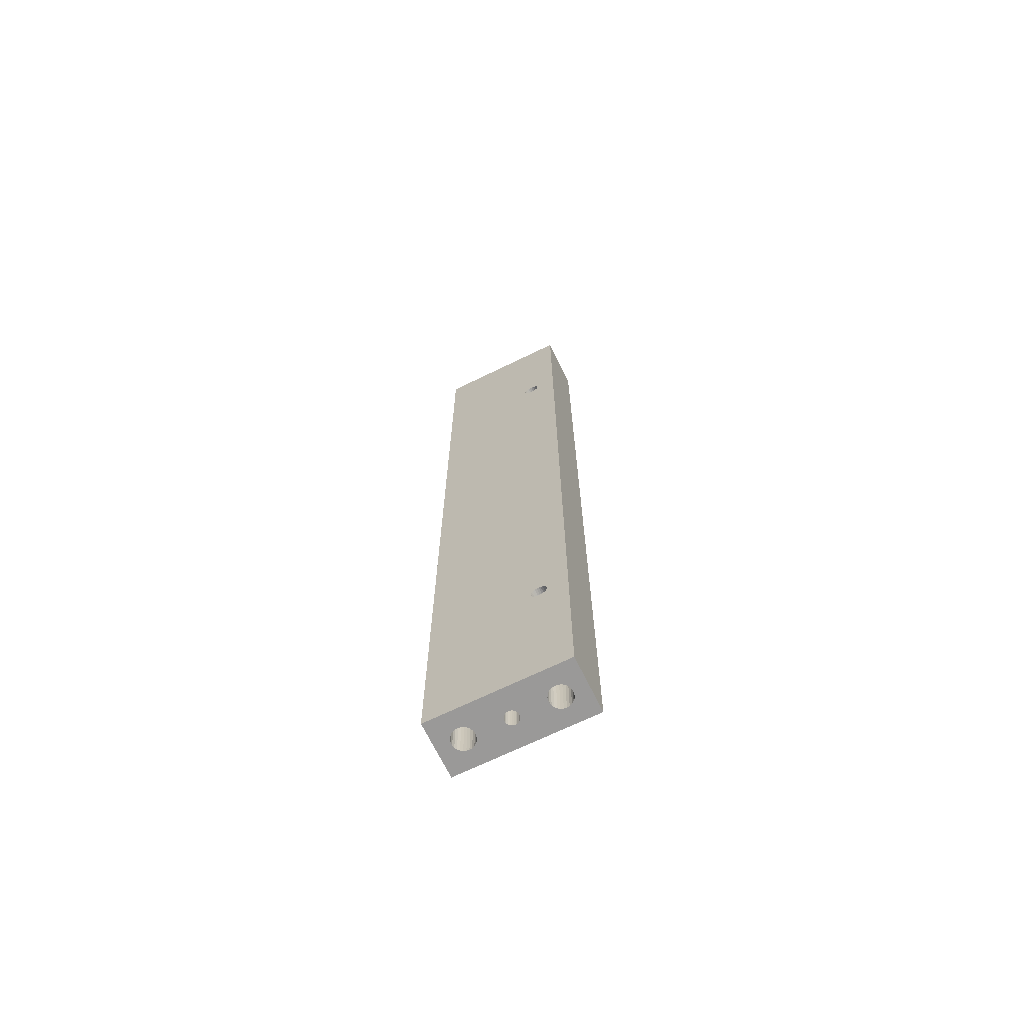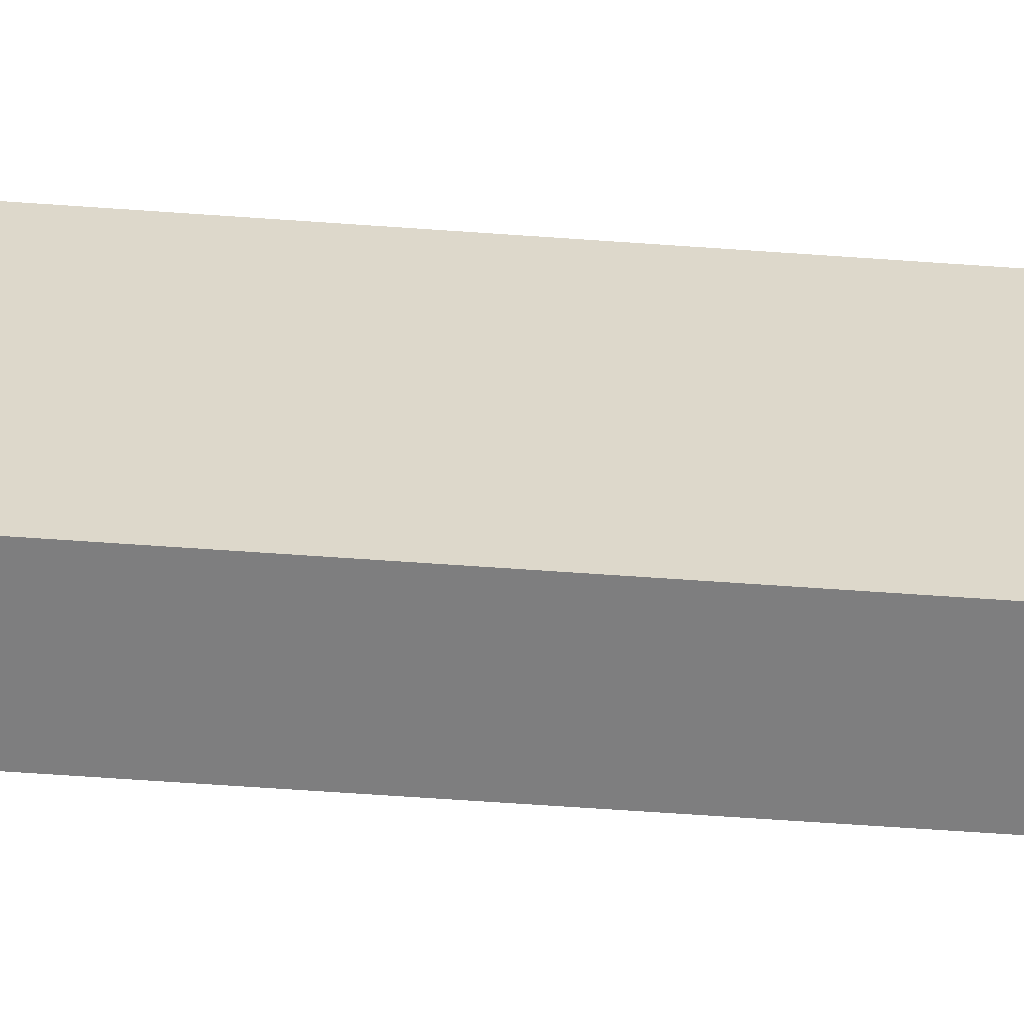
<metadata>
{"format":"obj","ext":"obj","renderer":"f3d","projection":"perspective","resolution":1024,"background":"white","views":[{"elev":-69.1,"azim":-72.0,"up":"+Z"},{"elev":-51.4,"azim":-94.7,"up":"+Y"}]}
</metadata>
<code>
v 427.6 876.6 -50
v 427.6 875.7 -50
v 427.6 876.6 -73
v 427.6 875.7 -73
v 427.8 874.7 -50
v 427.8 874.7 -73
v 428.2 873.9 -50
v 428.2 873.9 -73
v 428.9 873.1 -50
v 428.9 873.1 -73
v 429.7 872.6 -50
v 429.7 872.6 -73
v 430.5 872.2 -50
v 430.5 872.2 -73
v 431.5 872.1 -50
v 431.5 872.1 -73
v 432.5 872.2 -73
v 432.5 872.2 -50
v 433.4 872.5 -73
v 433.4 872.5 -50
v 434.2 873 -50
v 434.2 873 -73
v 434.8 873.7 -73
v 434.8 873.7 -50
v 435.3 874.6 -73
v 435.3 874.6 -50
v 435.5 875.5 -73
v 435.5 875.5 -50
v 426.9 860.6 -50
v 426.9 860 -50
v 426.9 860.6 -73
v 426.9 860 -73
v 427 859.4 -50
v 427 859.4 -73
v 427.3 858.8 -50
v 427.3 858.8 -73
v 427.7 858.4 -50
v 427.7 858.4 -73
v 428.1 858 -50
v 428.1 858 -73
v 428.7 857.8 -50
v 428.7 857.8 -73
v 429.3 857.7 -50
v 429.3 857.7 -73
v 429.9 857.8 -50
v 429.9 857.8 -73
v 430.5 858 -50
v 430.5 858 -73
v 431 858.3 -50
v 431 858.3 -73
v 431.4 858.8 -50
v 431.4 858.8 -73
v 431.7 859.3 -50
v 431.7 859.3 -73
v 431.8 859.9 -50
v 431.8 859.9 -73
v 423.2 844.9 -50
v 423.1 844 -50
v 423.2 844.9 -73
v 423.1 844 -73
v 423.4 843 -50
v 423.4 843 -73
v 423.8 842.2 -50
v 423.8 842.2 -73
v 424.4 841.4 -50
v 424.4 841.4 -73
v 425.2 840.9 -50
v 425.2 840.9 -73
v 426.1 840.5 -50
v 426.1 840.5 -73
v 427 840.4 -50
v 427 840.4 -73
v 428 840.5 -73
v 428 840.5 -50
v 428.9 840.8 -73
v 428.9 840.8 -50
v 429.7 841.3 -50
v 429.7 841.3 -73
v 430.4 842 -73
v 430.4 842 -50
v 430.8 842.9 -73
v 430.8 842.9 -50
v 431.1 843.8 -73
v 431.1 843.8 -50
v 417.4 847.2 -111
v 417.3 846.5 -110.9
v 430.3 845.4 -111
v 430.2 844.7 -110.9
v 417.2 845.9 -110.7
v 430.1 844.1 -110.7
v 417.2 845.3 -110.2
v 430 843.5 -110.2
v 417.1 844.8 -109.7
v 430 843 -109.7
v 417 844.5 -109.1
v 429.9 842.7 -109.1
v 417 844.3 -108.4
v 429.9 842.5 -108.4
v 417 844.3 -107.6
v 429.9 842.5 -107.6
v 417 844.5 -106.9
v 429.9 842.7 -106.9
v 417.1 844.8 -106.3
v 430 843 -106.3
v 417.2 845.3 -105.8
v 430 843.5 -105.8
v 417.2 845.9 -105.3
v 430.1 844.1 -105.3
v 430.2 844.7 -105.1
v 417.3 846.5 -105.1
v 430.3 845.4 -105
v 417.4 847.2 -105
v 435.5 875.5 -390
v 435.3 874.6 -390
v 435.5 875.5 -367
v 435.3 874.6 -367
v 434.8 873.7 -390
v 434.8 873.7 -367
v 434.2 873 -367
v 434.2 873 -390
v 433.4 872.5 -390
v 433.4 872.5 -367
v 432.5 872.2 -367
v 432.5 872.2 -390
v 431.5 872.1 -367
v 431.5 872.1 -390
v 430.5 872.2 -367
v 430.5 872.2 -390
v 429.7 872.6 -390
v 429.7 872.6 -367
v 428.9 873.1 -367
v 428.9 873.1 -390
v 428.2 873.9 -367
v 428.2 873.9 -390
v 427.8 874.7 -367
v 427.8 874.7 -390
v 427.6 875.7 -367
v 427.6 875.7 -390
v 427.6 876.6 -390
v 427.6 876.6 -367
v 431.8 859.9 -390
v 431.7 859.3 -390
v 431.8 859.9 -367
v 431.7 859.3 -367
v 431.4 858.8 -390
v 431.4 858.8 -367
v 431 858.3 -390
v 431 858.3 -367
v 430.5 858 -390
v 430.5 858 -367
v 429.9 857.8 -390
v 429.9 857.8 -367
v 429.3 857.7 -390
v 429.3 857.7 -367
v 428.7 857.8 -390
v 428.7 857.8 -367
v 428.1 858 -390
v 428.1 858 -367
v 427.7 858.4 -390
v 427.7 858.4 -367
v 427.3 858.8 -390
v 427.3 858.8 -367
v 427 859.4 -390
v 427 859.4 -367
v 426.9 860 -390
v 426.9 860 -367
v 426.9 860.6 -390
v 426.9 860.6 -367
v 431.1 843.8 -390
v 430.8 842.9 -390
v 431.1 843.8 -367
v 430.8 842.9 -367
v 430.4 842 -390
v 430.4 842 -367
v 429.7 841.3 -390
v 429.7 841.3 -367
v 428.9 840.8 -390
v 428.9 840.8 -367
v 428 840.5 -390
v 428 840.5 -367
v 427 840.4 -390
v 427 840.4 -367
v 426.1 840.5 -390
v 426.1 840.5 -367
v 425.2 840.9 -390
v 425.2 840.9 -367
v 424.4 841.4 -390
v 424.4 841.4 -367
v 423.8 842.2 -390
v 423.8 842.2 -367
v 423.4 843 -367
v 423.4 843 -390
v 423.1 844 -390
v 423.1 844 -367
v 423.2 844.9 -390
v 423.2 844.9 -367
v 417.4 847.2 -335
v 417.3 846.5 -334.9
v 430.3 845.4 -335
v 430.2 844.7 -334.9
v 417.2 845.9 -334.7
v 430.1 844.1 -334.7
v 417.2 845.3 -334.2
v 430 843.5 -334.2
v 417.1 844.8 -333.7
v 430 843 -333.7
v 417 844.5 -333.1
v 429.9 842.7 -333.1
v 417 844.3 -332.4
v 429.9 842.5 -332.4
v 429.9 842.5 -331.6
v 417 844.3 -331.6
v 417 844.5 -330.9
v 429.9 842.7 -330.9
v 430 843 -330.3
v 417.1 844.8 -330.3
v 417.2 845.3 -329.8
v 430 843.5 -329.8
v 430.1 844.1 -329.3
v 417.2 845.9 -329.3
v 430.2 844.7 -329.1
v 417.3 846.5 -329.1
v 417.4 847.2 -329
v 430.3 845.4 -329
v 442.7 883.6 -50
v 422.9 886.4 -50
v 432.6 879.9 -50
v 431.8 860.5 -50
v 431.7 861.1 -50
v 427 861.1 -50
v 416 836.9 -50
v 429 847.9 -50
v 428.2 848.2 -50
v 430.9 845.7 -50
v 431.1 844.8 -50
v 435.8 834.1 -50
v 431 862.1 -50
v 430.6 862.4 -50
v 430 862.6 -50
v 427.2 848.4 -50
v 429.4 862.7 -50
v 428.8 862.7 -50
v 426.2 848.3 -50
v 428.2 862.5 -50
v 425.3 847.9 -50
v 427.7 862.1 -50
v 424.5 847.4 -50
v 435.6 876.5 -50
v 435.3 877.4 -50
v 434.9 878.3 -50
v 423.9 846.7 -50
v 427.3 861.7 -50
v 423.4 845.9 -50
v 434.3 879 -50
v 433.5 879.6 -50
v 430.5 846.6 -50
v 429.8 847.3 -50
v 431.4 861.6 -50
v 427.9 877.5 -50
v 428.3 878.4 -50
v 429 879.1 -50
v 429.8 879.6 -50
v 430.7 880 -50
v 431.7 880.1 -50
v 422.9 886.4 -390
v 442.7 883.6 -390
v 434.3 879 -390
v 434.9 878.3 -390
v 435.3 877.4 -390
v 435.6 876.5 -390
v 425.3 847.9 -390
v 432.6 879.9 -390
v 427.7 862.1 -390
v 426.2 848.3 -390
v 431.8 860.5 -390
v 435.8 834.1 -390
v 427 861.1 -390
v 427.3 861.7 -390
v 416 836.9 -390
v 424.5 847.4 -390
v 423.9 846.7 -390
v 428.2 862.5 -390
v 428.8 862.7 -390
v 427.2 848.4 -390
v 423.4 845.9 -390
v 429.4 862.7 -390
v 430 862.6 -390
v 428.2 848.2 -390
v 430.6 862.4 -390
v 431 862.1 -390
v 429 847.9 -390
v 431.4 861.6 -390
v 429.8 847.3 -390
v 427.9 877.5 -390
v 428.3 878.4 -390
v 430.5 846.6 -390
v 429 879.1 -390
v 431.7 861.1 -390
v 430.9 845.7 -390
v 429.8 879.6 -390
v 431.1 844.8 -390
v 430.7 880 -390
v 431.7 880.1 -390
v 433.5 879.6 -390
v 417.8 849.7 -330.3
v 417.8 850 -109.1
v 417.8 849.7 -109.7
v 417.5 848 -110.9
v 417.5 848 -329.1
v 417.5 848 -334.9
v 417.6 848.6 -110.7
v 417.6 848.6 -329.3
v 417.6 848.6 -334.7
v 417.7 849.2 -110.2
v 417.7 849.2 -329.8
v 417.7 849.2 -334.2
v 417.8 849.7 -333.7
v 417.8 850 -333.1
v 417.8 850.2 -332.4
v 417.8 850.2 -331.6
v 417.8 850 -330.9
v 417.6 848.6 -105.3
v 417.5 848 -105.1
v 417.8 850.2 -108.4
v 417.8 850.2 -107.6
v 417.8 850 -106.9
v 417.8 849.7 -106.3
v 417.7 849.2 -105.8
v 430.4 846.2 -329.1
v 430.5 846.8 -329.3
v 430.6 847.4 -329.8
v 430.6 847.9 -330.3
v 430.7 848.2 -330.9
v 430.7 848.4 -331.6
v 430.7 848.4 -332.4
v 430.7 848.2 -333.1
v 430.6 847.9 -333.7
v 430.6 847.4 -334.2
v 430.5 846.8 -334.7
v 430.4 846.2 -334.9
v 423.4 845.9 -367
v 423.9 846.7 -367
v 424.5 847.4 -367
v 425.3 847.9 -367
v 426.2 848.3 -367
v 427.2 848.4 -367
v 428.2 848.2 -367
v 429 847.9 -367
v 429.8 847.3 -367
v 430.5 846.6 -367
v 430.9 845.7 -367
v 431.1 844.8 -367
v 427 861.1 -367
v 427.3 861.7 -367
v 427.7 862.1 -367
v 428.2 862.5 -367
v 428.8 862.7 -367
v 429.4 862.7 -367
v 430 862.6 -367
v 430.6 862.4 -367
v 431 862.1 -367
v 431.4 861.6 -367
v 431.7 861.1 -367
v 431.8 860.5 -367
v 427.9 877.5 -367
v 428.3 878.4 -367
v 429 879.1 -367
v 429.8 879.6 -367
v 430.7 880 -367
v 431.7 880.1 -367
v 432.6 879.9 -367
v 433.5 879.6 -367
v 434.3 879 -367
v 434.9 878.3 -367
v 435.3 877.4 -367
v 435.6 876.5 -367
v 430.4 846.2 -105.1
v 430.5 846.8 -105.3
v 430.6 847.4 -105.8
v 430.6 847.9 -106.3
v 430.7 848.2 -106.9
v 430.7 848.4 -107.6
v 430.7 848.4 -108.4
v 430.7 848.2 -109.1
v 430.6 847.9 -109.7
v 430.6 847.4 -110.2
v 430.5 846.8 -110.7
v 430.4 846.2 -110.9
v 431.1 844.8 -73
v 430.9 845.7 -73
v 430.5 846.6 -73
v 429.8 847.3 -73
v 429 847.9 -73
v 428.2 848.2 -73
v 427.2 848.4 -73
v 426.2 848.3 -73
v 425.3 847.9 -73
v 424.5 847.4 -73
v 423.9 846.7 -73
v 423.4 845.9 -73
v 431.8 860.5 -73
v 431.7 861.1 -73
v 431.4 861.6 -73
v 431 862.1 -73
v 430.6 862.4 -73
v 430 862.6 -73
v 429.4 862.7 -73
v 428.8 862.7 -73
v 428.2 862.5 -73
v 427.7 862.1 -73
v 427.3 861.7 -73
v 427 861.1 -73
v 435.6 876.5 -73
v 435.3 877.4 -73
v 434.9 878.3 -73
v 434.3 879 -73
v 433.5 879.6 -73
v 432.6 879.9 -73
v 431.7 880.1 -73
v 430.7 880 -73
v 429.8 879.6 -73
v 429 879.1 -73
v 428.3 878.4 -73
v 427.9 877.5 -73
f 1 2 3
f 3 2 4
f 4 5 6
f 2 5 4
f 6 7 8
f 5 7 6
f 8 9 10
f 7 9 8
f 10 11 12
f 9 11 10
f 12 13 14
f 11 13 12
f 14 15 16
f 13 15 14
f 17 18 19
f 16 18 17
f 15 18 16
f 18 20 19
f 19 21 22
f 20 21 19
f 23 24 25
f 22 24 23
f 21 24 22
f 25 26 27
f 24 26 25
f 26 28 27
f 29 30 31
f 31 30 32
f 32 33 34
f 30 33 32
f 34 35 36
f 33 35 34
f 36 37 38
f 35 37 36
f 38 39 40
f 37 39 38
f 40 41 42
f 39 41 40
f 42 43 44
f 41 43 42
f 44 45 46
f 43 45 44
f 46 47 48
f 45 47 46
f 48 49 50
f 47 49 48
f 50 51 52
f 49 51 50
f 52 53 54
f 51 53 52
f 54 55 56
f 53 55 54
f 57 58 59
f 59 58 60
f 60 61 62
f 58 61 60
f 62 63 64
f 61 63 62
f 64 65 66
f 63 65 64
f 66 67 68
f 65 67 66
f 68 69 70
f 67 69 68
f 70 71 72
f 69 71 70
f 73 74 75
f 72 74 73
f 71 74 72
f 74 76 75
f 75 77 78
f 76 77 75
f 79 80 81
f 78 80 79
f 77 80 78
f 81 82 83
f 80 82 81
f 82 84 83
f 85 86 87
f 87 86 88
f 88 89 90
f 86 89 88
f 90 91 92
f 89 91 90
f 92 93 94
f 91 93 92
f 94 95 96
f 93 95 94
f 96 97 98
f 95 97 96
f 98 99 100
f 97 99 98
f 100 101 102
f 99 101 100
f 102 103 104
f 101 103 102
f 104 105 106
f 103 105 104
f 106 107 108
f 105 107 106
f 109 110 111
f 108 110 109
f 107 110 108
f 110 112 111
f 113 114 115
f 115 114 116
f 116 117 118
f 118 117 119
f 114 117 116
f 117 120 119
f 119 121 122
f 122 121 123
f 120 121 119
f 123 124 125
f 121 124 123
f 125 126 127
f 124 126 125
f 126 128 127
f 127 129 130
f 130 129 131
f 128 129 127
f 131 132 133
f 129 132 131
f 133 134 135
f 132 134 133
f 135 136 137
f 134 136 135
f 136 138 137
f 137 139 140
f 138 139 137
f 141 142 143
f 143 142 144
f 144 145 146
f 142 145 144
f 146 147 148
f 145 147 146
f 148 149 150
f 147 149 148
f 150 151 152
f 149 151 150
f 152 153 154
f 151 153 152
f 154 155 156
f 153 155 154
f 156 157 158
f 155 157 156
f 158 159 160
f 157 159 158
f 160 161 162
f 159 161 160
f 162 163 164
f 161 163 162
f 164 165 166
f 163 165 164
f 166 167 168
f 165 167 166
f 169 170 171
f 171 170 172
f 172 173 174
f 170 173 172
f 174 175 176
f 173 175 174
f 176 177 178
f 175 177 176
f 178 179 180
f 177 179 178
f 180 181 182
f 179 181 180
f 182 183 184
f 181 183 182
f 184 185 186
f 183 185 184
f 186 187 188
f 185 187 186
f 188 189 190
f 190 189 191
f 187 189 188
f 189 192 191
f 191 193 194
f 192 193 191
f 194 195 196
f 193 195 194
f 197 198 199
f 199 198 200
f 200 201 202
f 198 201 200
f 202 203 204
f 201 203 202
f 204 205 206
f 203 205 204
f 206 207 208
f 205 207 206
f 208 209 210
f 210 209 211
f 207 209 208
f 209 212 211
f 211 213 214
f 214 213 215
f 212 213 211
f 213 216 215
f 215 217 218
f 218 217 219
f 216 217 215
f 219 220 221
f 217 220 219
f 220 222 221
f 221 223 224
f 222 223 221
f 225 226 227
f 228 24 229
f 230 226 29
f 29 226 231
f 229 24 21
f 232 45 233
f 234 53 51
f 235 53 234
f 236 53 235
f 77 76 236
f 237 18 238
f 20 18 237
f 45 43 233
f 236 80 77
f 228 26 24
f 76 74 236
f 236 55 53
f 236 82 80
f 238 15 239
f 43 41 233
f 18 15 238
f 74 71 236
f 236 84 82
f 233 41 240
f 71 69 236
f 236 235 84
f 241 13 242
f 239 13 241
f 41 39 240
f 15 13 239
f 240 39 243
f 242 11 244
f 39 37 243
f 13 11 242
f 243 37 245
f 37 35 245
f 244 9 246
f 69 231 236
f 11 9 244
f 245 35 247
f 67 231 69
f 65 231 67
f 26 225 28
f 63 231 65
f 228 225 26
f 248 225 249
f 28 225 248
f 55 225 228
f 236 225 55
f 225 250 249
f 247 33 251
f 35 33 247
f 63 61 231
f 61 58 231
f 246 7 252
f 253 30 231
f 33 30 251
f 9 7 246
f 251 30 253
f 225 254 250
f 58 57 231
f 252 5 230
f 7 5 252
f 30 29 231
f 57 253 231
f 225 255 254
f 5 2 230
f 225 227 255
f 256 49 257
f 49 47 257
f 229 21 258
f 257 47 232
f 256 51 49
f 234 51 256
f 1 226 2
f 259 226 1
f 260 226 259
f 261 226 260
f 262 226 261
f 258 20 237
f 263 226 262
f 264 226 263
f 21 20 258
f 47 45 232
f 227 226 264
f 2 226 230
f 265 225 266
f 226 225 265
f 267 266 268
f 268 266 269
f 269 266 270
f 270 266 113
f 113 266 114
f 161 159 271
f 265 266 272
f 134 132 273
f 271 159 274
f 275 266 141
f 141 266 276
f 114 266 275
f 277 136 278
f 189 187 279
f 278 136 134
f 280 163 161
f 279 192 189
f 281 163 280
f 282 129 283
f 187 185 279
f 274 157 284
f 132 129 282
f 279 193 192
f 159 157 274
f 277 138 136
f 281 165 163
f 185 183 279
f 285 165 281
f 283 128 286
f 279 165 285
f 286 128 287
f 279 195 193
f 157 155 284
f 284 155 288
f 129 128 283
f 279 285 195
f 279 167 165
f 155 153 288
f 287 126 289
f 128 126 287
f 289 124 290
f 153 151 288
f 126 124 289
f 288 151 291
f 124 121 290
f 290 121 292
f 183 276 279
f 151 149 291
f 175 276 177
f 291 149 293
f 177 276 179
f 179 276 181
f 181 276 183
f 139 265 294
f 277 265 138
f 294 265 295
f 138 265 139
f 167 265 277
f 279 265 167
f 149 147 293
f 293 147 296
f 265 297 295
f 175 173 276
f 292 120 298
f 121 120 292
f 173 170 276
f 296 145 299
f 147 145 296
f 265 300 297
f 298 117 275
f 301 142 276
f 170 169 276
f 120 117 298
f 299 142 301
f 145 142 299
f 265 302 300
f 117 114 275
f 142 141 276
f 169 301 276
f 265 303 302
f 265 272 303
f 278 134 273
f 280 161 271
f 272 266 304
f 273 132 282
f 304 266 267
f 236 231 276
f 276 231 279
f 226 305 306
f 306 305 307
f 95 216 213
f 95 93 216
f 86 220 89
f 86 222 220
f 205 203 279
f 201 279 203
f 97 95 213
f 97 213 212
f 207 205 279
f 85 222 86
f 198 279 201
f 85 223 222
f 209 207 279
f 197 279 198
f 308 223 85
f 308 309 223
f 212 209 279
f 310 279 197
f 311 312 309
f 311 309 308
f 313 265 279
f 313 279 310
f 314 315 312
f 314 312 311
f 316 265 313
f 307 315 314
f 317 265 316
f 307 305 315
f 318 265 317
f 319 265 318
f 320 265 319
f 321 265 320
f 231 112 110
f 231 110 107
f 231 107 105
f 231 105 103
f 231 103 101
f 231 101 99
f 91 220 217
f 231 99 97
f 231 97 212
f 231 322 323
f 231 323 112
f 93 217 216
f 231 212 279
f 226 306 324
f 93 91 217
f 226 324 325
f 226 325 326
f 226 326 327
f 226 327 328
f 226 328 322
f 226 322 231
f 226 265 321
f 89 220 91
f 226 321 305
f 276 225 236
f 266 225 276
f 223 309 224
f 224 309 329
f 329 312 330
f 309 312 329
f 330 315 331
f 331 315 332
f 312 315 330
f 315 305 332
f 332 321 333
f 333 321 334
f 305 321 332
f 334 320 335
f 321 320 334
f 335 319 336
f 320 319 335
f 336 318 337
f 319 318 336
f 318 317 337
f 337 316 338
f 338 316 339
f 317 316 337
f 316 313 339
f 339 310 340
f 313 310 339
f 340 197 199
f 310 197 340
f 211 208 210
f 219 202 204
f 219 204 206
f 219 206 208
f 219 211 214
f 219 214 215
f 219 215 218
f 219 208 211
f 336 337 338
f 221 199 200
f 221 200 202
f 221 202 219
f 224 199 221
f 329 340 199
f 329 199 224
f 333 334 335
f 333 335 336
f 331 329 330
f 331 332 333
f 331 338 339
f 331 339 340
f 331 336 338
f 331 340 329
f 331 333 336
f 195 285 196
f 196 285 341
f 341 281 342
f 285 281 341
f 342 280 343
f 281 280 342
f 343 271 344
f 280 271 343
f 344 274 345
f 345 274 346
f 271 274 344
f 274 284 346
f 346 288 347
f 284 288 346
f 347 291 348
f 288 291 347
f 348 293 349
f 291 293 348
f 349 296 350
f 293 296 349
f 350 299 351
f 351 299 352
f 296 299 350
f 352 301 171
f 299 301 352
f 301 169 171
f 180 174 176
f 180 176 178
f 171 172 174
f 184 180 182
f 349 350 351
f 194 184 186
f 194 186 188
f 194 188 190
f 194 190 191
f 194 174 180
f 194 180 184
f 341 194 196
f 341 171 174
f 341 174 194
f 345 346 347
f 342 351 352
f 342 352 171
f 342 171 341
f 343 344 345
f 343 347 348
f 343 348 349
f 343 351 342
f 343 349 351
f 343 345 347
f 167 277 168
f 168 277 353
f 353 278 354
f 277 278 353
f 354 273 355
f 278 273 354
f 355 282 356
f 273 282 355
f 356 283 357
f 282 283 356
f 357 286 358
f 283 286 357
f 358 287 359
f 286 287 358
f 359 289 360
f 287 289 359
f 360 290 361
f 289 290 360
f 361 292 362
f 290 292 361
f 362 298 363
f 292 298 362
f 363 275 364
f 298 275 363
f 364 141 143
f 275 141 364
f 363 364 143
f 363 143 144
f 363 144 146
f 362 146 148
f 362 148 150
f 362 363 146
f 361 362 150
f 360 150 152
f 360 361 150
f 166 162 164
f 359 152 154
f 359 360 152
f 358 154 156
f 358 359 154
f 353 166 168
f 357 156 158
f 357 358 156
f 356 158 160
f 356 357 158
f 355 353 354
f 355 160 162
f 355 166 353
f 355 162 166
f 355 356 160
f 139 294 140
f 140 294 365
f 365 295 366
f 294 295 365
f 366 297 367
f 295 297 366
f 367 300 368
f 297 300 367
f 368 302 369
f 300 302 368
f 369 303 370
f 302 303 369
f 370 272 371
f 303 272 370
f 371 304 372
f 272 304 371
f 372 267 373
f 373 267 374
f 304 267 372
f 374 268 375
f 267 268 374
f 375 269 376
f 268 269 375
f 376 270 115
f 269 270 376
f 270 113 115
f 127 123 125
f 131 127 130
f 131 123 127
f 373 374 375
f 135 118 119
f 135 119 122
f 135 122 123
f 135 131 133
f 135 123 131
f 137 115 116
f 137 116 118
f 137 118 135
f 366 140 365
f 366 375 376
f 366 376 115
f 366 137 140
f 366 115 137
f 367 368 369
f 367 369 370
f 367 370 371
f 367 371 372
f 367 372 373
f 367 373 375
f 367 375 366
f 112 323 111
f 111 323 377
f 377 322 378
f 323 322 377
f 378 328 379
f 322 328 378
f 380 327 381
f 379 327 380
f 328 327 379
f 381 326 382
f 327 326 381
f 382 325 383
f 326 325 382
f 325 324 383
f 384 306 385
f 383 306 384
f 324 306 383
f 306 307 385
f 386 314 387
f 385 314 386
f 307 314 385
f 387 311 388
f 314 311 387
f 388 308 87
f 311 308 388
f 308 85 87
f 378 379 380
f 109 111 377
f 106 108 109
f 106 377 378
f 106 109 377
f 102 104 106
f 102 378 380
f 102 106 378
f 388 386 387
f 100 381 382
f 100 380 381
f 100 102 380
f 96 98 100
f 96 383 384
f 96 382 383
f 96 100 382
f 92 94 96
f 92 88 90
f 92 87 88
f 92 388 87
f 92 385 386
f 92 384 385
f 92 386 388
f 92 96 384
f 84 235 83
f 83 235 389
f 389 234 390
f 235 234 389
f 390 256 391
f 234 256 390
f 391 257 392
f 256 257 391
f 392 232 393
f 257 232 392
f 393 233 394
f 232 233 393
f 394 240 395
f 233 240 394
f 395 243 396
f 240 243 395
f 397 245 398
f 396 245 397
f 243 245 396
f 398 247 399
f 245 247 398
f 399 251 400
f 247 251 399
f 400 253 59
f 251 253 400
f 253 57 59
f 393 391 392
f 393 390 391
f 396 394 395
f 396 393 394
f 398 396 397
f 398 389 390
f 398 390 393
f 398 393 396
f 75 78 79
f 399 389 398
f 72 73 75
f 60 81 83
f 60 79 81
f 60 400 59
f 60 399 400
f 60 83 389
f 60 389 399
f 62 79 60
f 64 70 72
f 64 68 70
f 64 66 68
f 64 72 75
f 64 75 79
f 64 79 62
f 55 228 56
f 56 228 401
f 401 229 402
f 228 229 401
f 402 258 403
f 229 258 402
f 403 237 404
f 258 237 403
f 404 238 405
f 237 238 404
f 405 239 406
f 238 239 405
f 406 241 407
f 239 241 406
f 407 242 408
f 241 242 407
f 408 244 409
f 242 244 408
f 409 246 410
f 244 246 409
f 410 252 411
f 246 252 410
f 411 230 412
f 252 230 411
f 412 29 31
f 230 29 412
f 52 54 56
f 52 401 402
f 52 56 401
f 50 402 403
f 50 52 402
f 48 403 404
f 48 50 403
f 46 404 405
f 46 48 404
f 42 44 46
f 42 407 408
f 42 406 407
f 42 405 406
f 42 46 405
f 32 412 31
f 32 411 412
f 40 42 408
f 38 408 409
f 38 40 408
f 36 32 34
f 36 410 411
f 36 409 410
f 36 38 409
f 36 411 32
f 28 248 27
f 27 248 413
f 413 249 414
f 248 249 413
f 414 250 415
f 249 250 414
f 415 254 416
f 250 254 415
f 416 255 417
f 254 255 416
f 417 227 418
f 255 227 417
f 418 264 419
f 227 264 418
f 419 263 420
f 264 263 419
f 421 262 422
f 420 262 421
f 263 262 420
f 422 261 423
f 262 261 422
f 423 260 424
f 261 260 423
f 424 259 3
f 260 259 424
f 259 1 3
f 420 418 419
f 422 420 421
f 422 417 418
f 422 416 417
f 422 415 416
f 422 418 420
f 423 414 415
f 423 413 414
f 423 415 422
f 424 413 423
f 16 17 19
f 3 27 413
f 3 413 424
f 4 25 27
f 4 27 3
f 6 23 25
f 6 25 4
f 10 14 16
f 10 12 14
f 10 16 19
f 8 22 23
f 8 19 22
f 8 23 6
f 8 10 19

</code>
